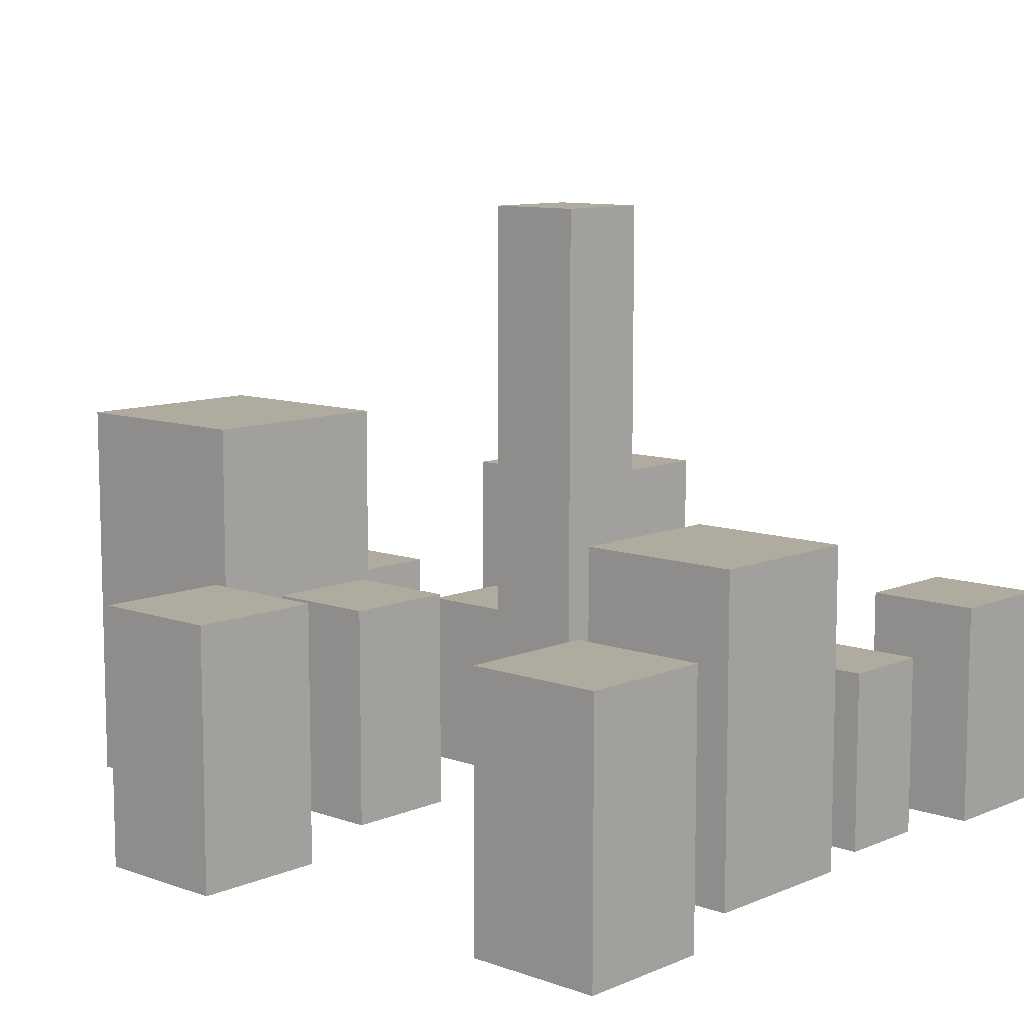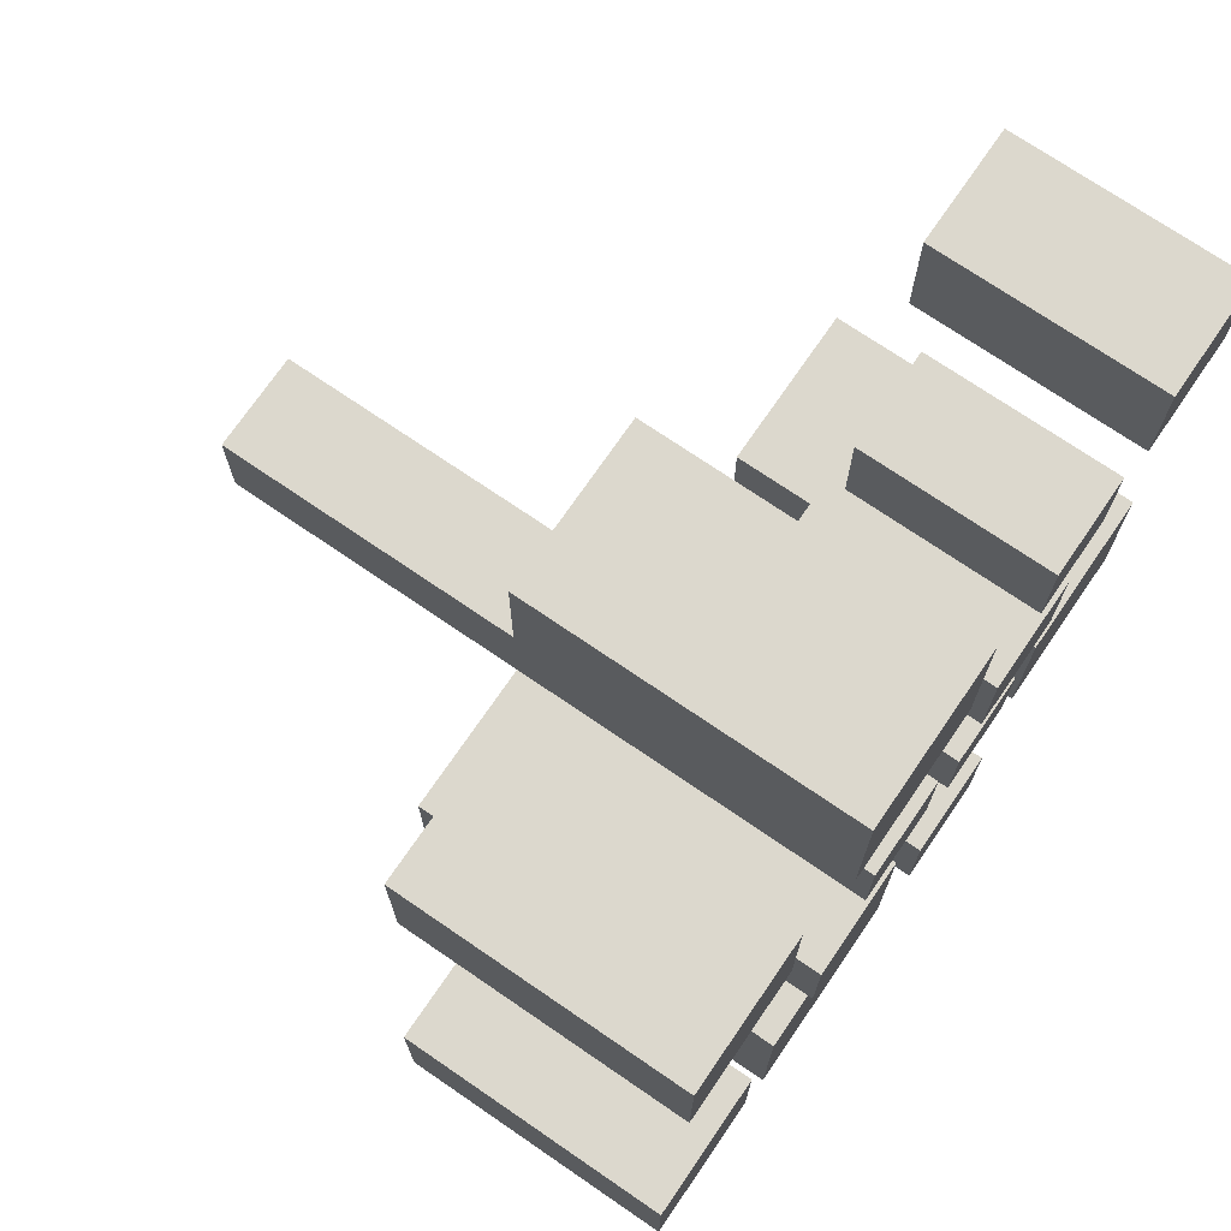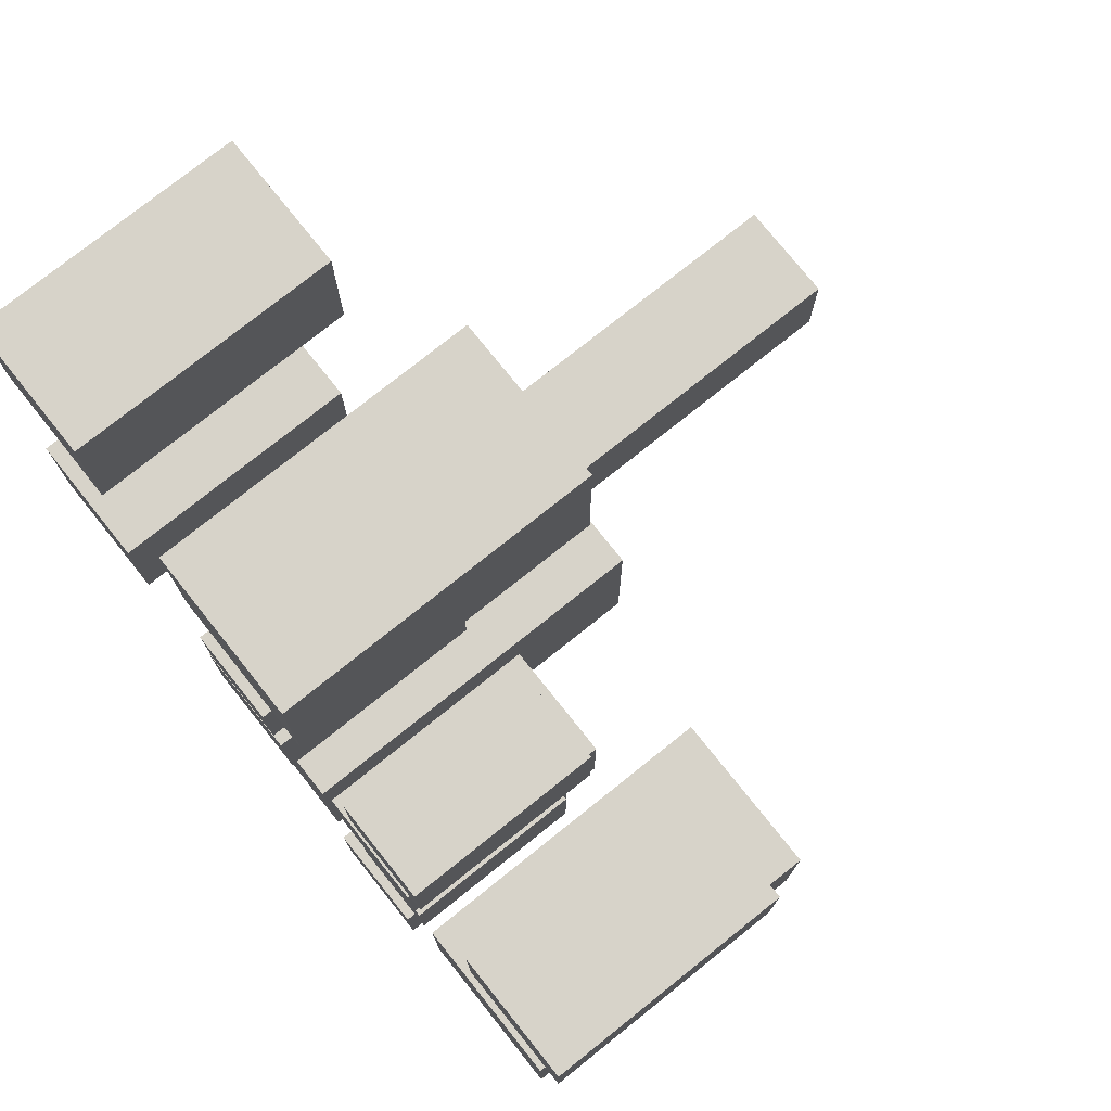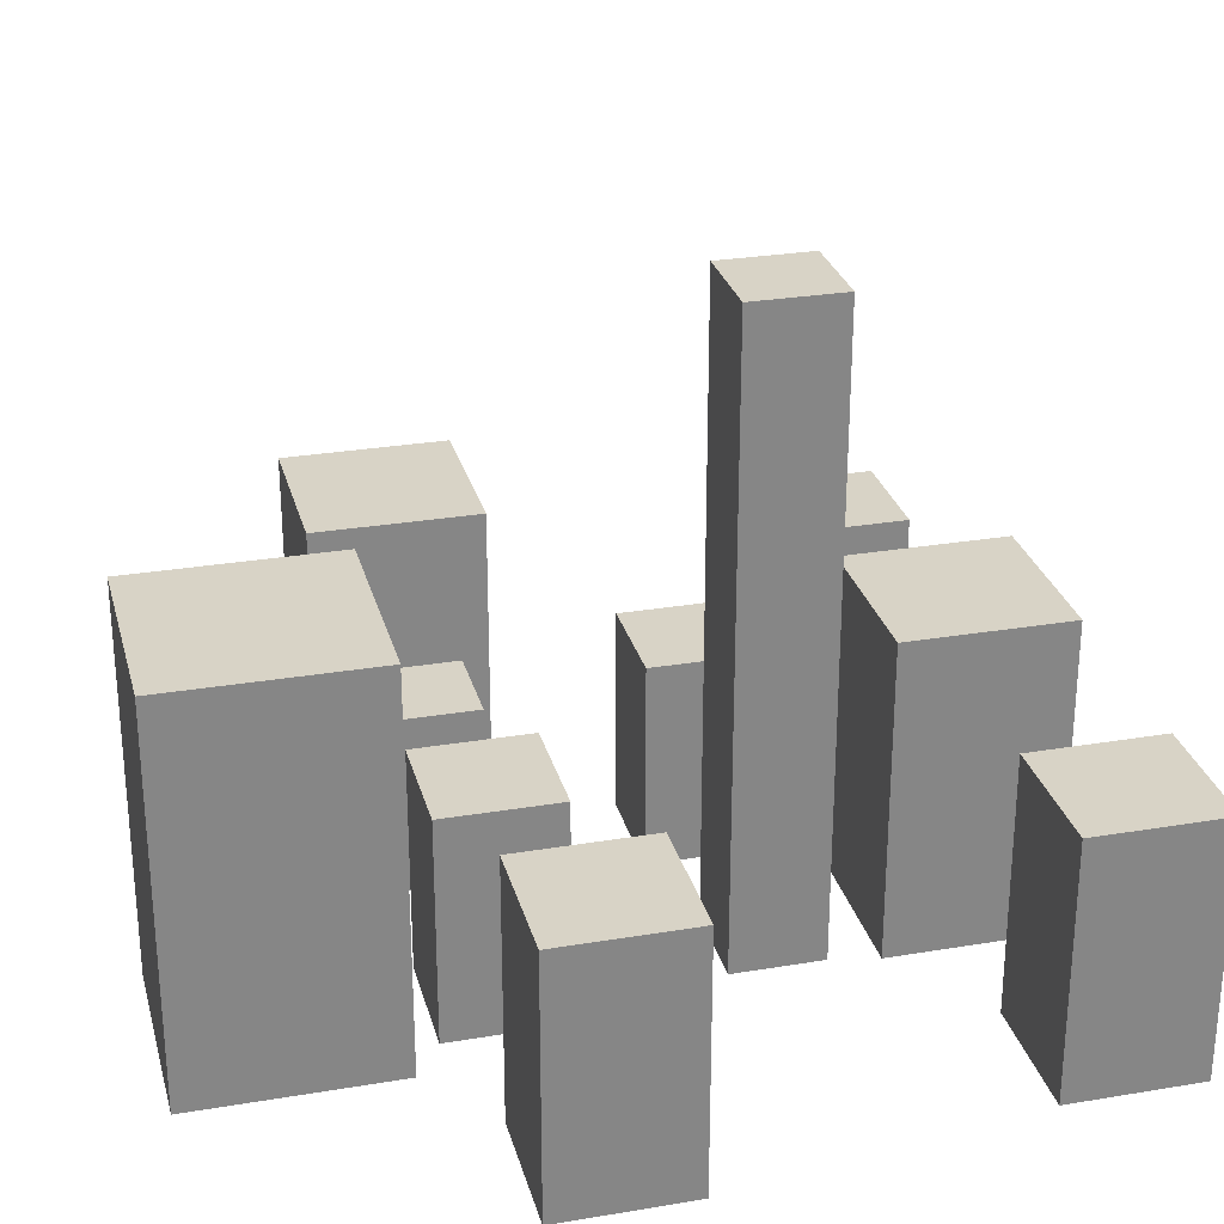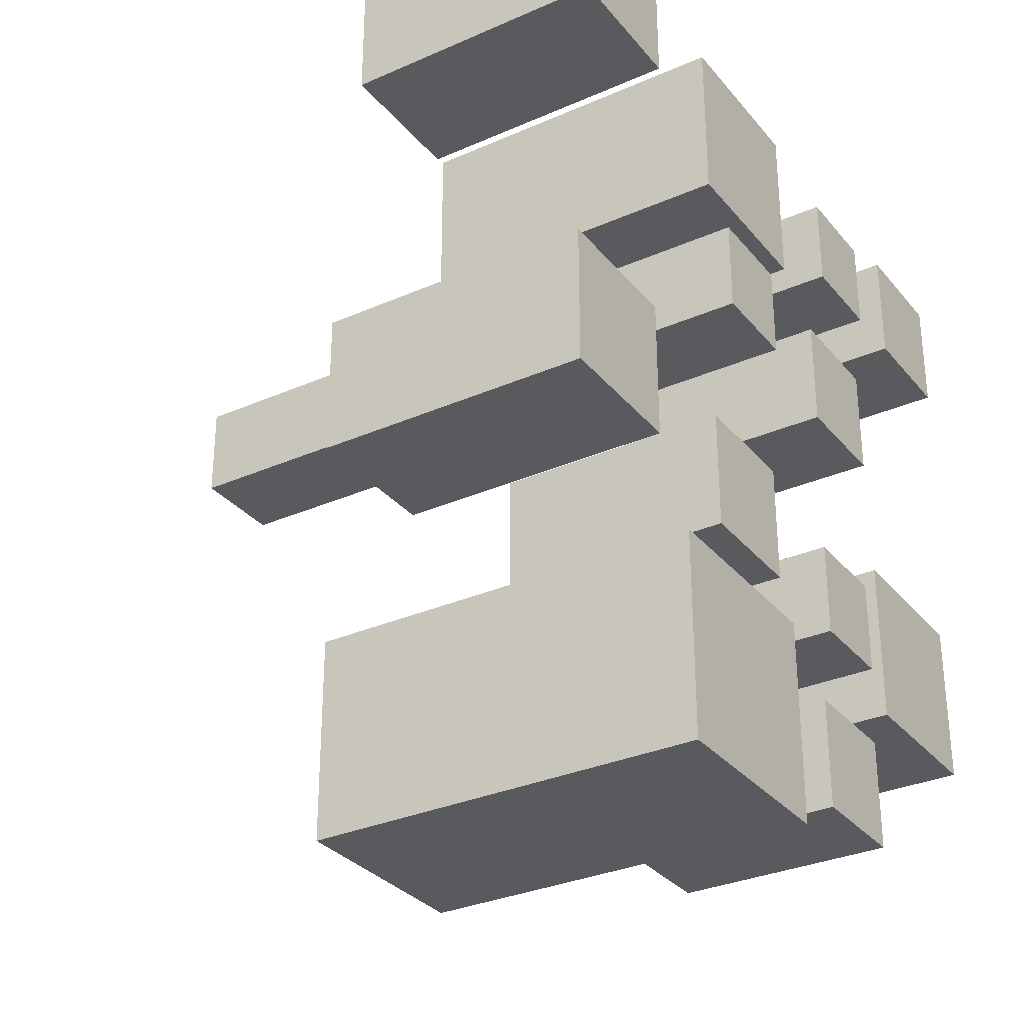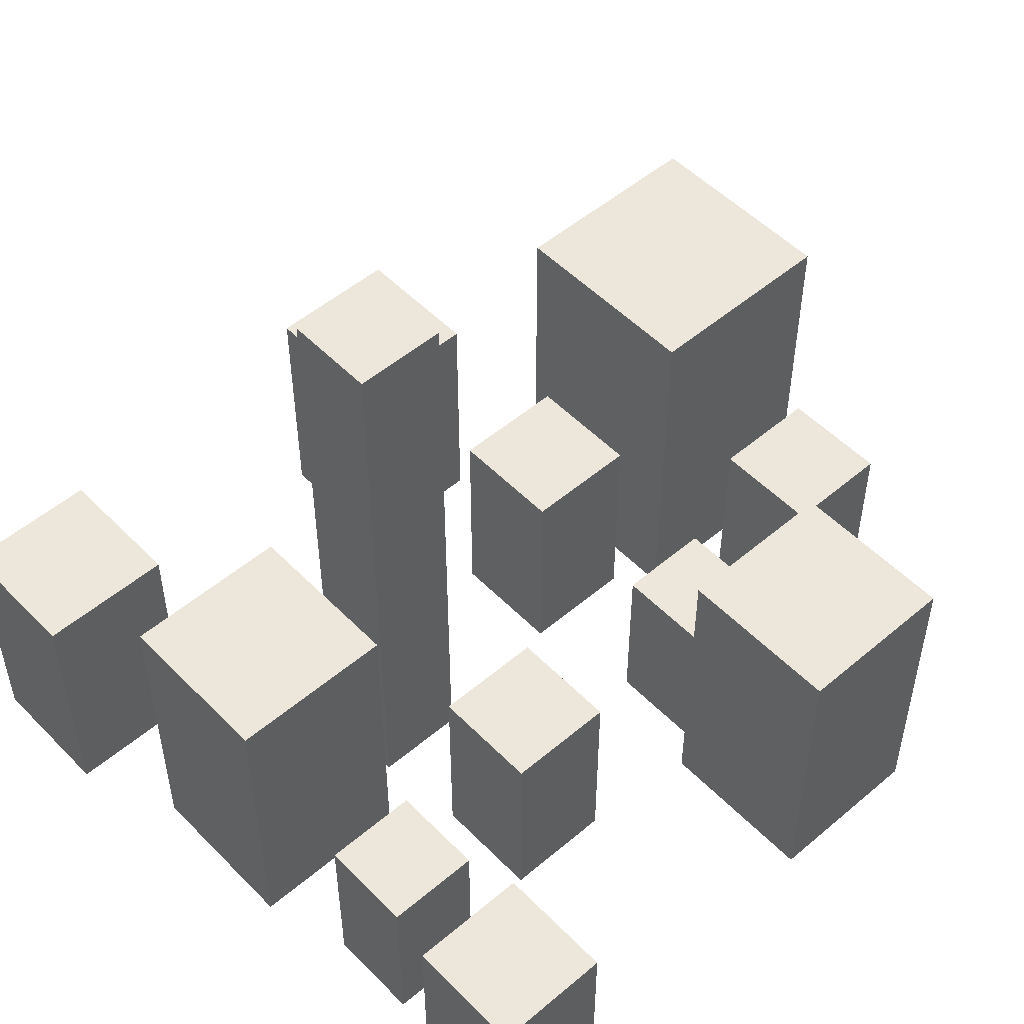
<metadata>
{"format":"obj","ext":"obj","renderer":"f3d","projection":"perspective","resolution":1024,"background":"white","views":[{"elev":9.7,"azim":-47.4,"up":"+Y"},{"elev":72.6,"azim":-55.6,"up":"+Z"},{"elev":76.3,"azim":51.4,"up":"+Z"},{"elev":27.9,"azim":-104.3,"up":"+Y"},{"elev":-31.2,"azim":-57.8,"up":"+Z"},{"elev":51.6,"azim":47.5,"up":"+Y"}]}
</metadata>
<code>
o Cube.004
v -4.409 8.47 -9.346
v -4.409 0.1005 -9.346
v -0.06169 8.47 -9.346
v -0.06169 0.1005 -9.346
v -4.409 8.47 -4.998
v -4.409 0.1005 -4.998
v -0.06169 8.47 -4.998
v -0.06169 0.1005 -4.998
v 3.617 3.909 -4.405
v 3.617 0.05884 -4.405
v 3.617 3.909 -2.405
v 3.617 0.05884 -2.405
v 1.617 3.909 -4.405
v 1.617 0.05884 -4.405
v 1.617 3.909 -2.405
v 1.617 0.05884 -2.405
v 7.642 6.796 -5.273
v 7.642 0.02867 -5.273
v 7.642 6.796 -1.758
v 7.642 0.02867 -1.758
v 4.127 6.796 -5.273
v 4.127 0.02867 -5.273
v 4.127 6.796 -1.758
v 4.127 0.02867 -1.758
v 3.071 4.375 -8.716
v 3.071 -0.08942 -8.716
v 3.071 4.375 -6.397
v 3.071 -0.08942 -6.397
v 0.7524 4.375 -8.716
v 0.7524 -0.08942 -8.716
v 0.7524 4.375 -6.397
v 0.7524 -0.08942 -6.397
v -3.336 4.722 -4.368
v -3.336 -0.03981 -4.368
v -0.8624 4.722 -4.368
v -0.8624 -0.03981 -4.368
v -3.336 4.722 -1.894
v -3.336 -0.03981 -1.894
v -0.8624 4.722 -1.894
v -0.8624 -0.03981 -1.894
v -8.667 5.419 -3.693
v -8.667 -0.102 -3.693
v -5.8 5.419 -3.693
v -5.8 -0.102 -3.693
v -8.667 5.419 -0.8254
v -8.667 -0.102 -0.8254
v -5.8 5.419 -0.8254
v -5.8 -0.102 -0.8254
v 4.398 3.79 5.084
v 4.398 -0.0602 5.084
v 4.398 3.79 7.084
v 4.398 -0.0602 7.084
v 2.398 3.79 5.084
v 2.398 -0.0602 5.084
v 2.398 3.79 7.084
v 2.398 -0.0602 7.084
v 0.6219 6.836 4.216
v 0.6219 0.06835 4.216
v 0.6219 6.836 7.731
v 0.6219 0.06835 7.731
v -2.893 6.836 4.216
v -2.893 0.06835 4.216
v -2.893 6.836 7.731
v -2.893 0.06835 7.731
v 3.853 4.414 0.7729
v 3.853 -0.04975 0.7729
v 3.853 4.414 3.092
v 3.853 -0.04975 3.092
v 1.534 4.414 0.7729
v 1.534 -0.04975 0.7729
v 1.534 4.414 3.092
v 1.534 -0.04975 3.092
v 5.818 4.722 5.121
v 5.818 -0.03981 5.121
v 8.292 4.722 5.121
v 8.292 -0.03981 5.121
v 5.818 4.722 7.595
v 5.818 -0.03981 7.595
v 8.292 4.722 7.595
v 8.292 -0.03981 7.595
v -2.435 13.44 1.336
v -2.435 -0.1096 1.336
v -0.4732 13.44 1.336
v -0.4732 -0.1096 1.336
v -2.435 13.44 3.298
v -2.435 -0.1096 3.298
v -0.4732 13.44 3.298
v -0.4732 -0.1096 3.298
v -7.886 5.538 5.796
v -7.886 0.017 5.796
v -5.018 5.538 5.796
v -5.018 0.017 5.796
v -7.886 5.538 8.664
v -7.886 0.017 8.664
v -5.018 5.538 8.664
v -5.018 0.017 8.664
f 1 5 7 3
f 4 3 7 8
f 8 7 5 6
f 6 2 4 8
f 2 1 3 4
f 6 5 1 2
f 9 13 15 11
f 12 11 15 16
f 16 15 13 14
f 14 10 12 16
f 10 9 11 12
f 14 13 9 10
f 17 21 23 19
f 20 19 23 24
f 24 23 21 22
f 22 18 20 24
f 18 17 19 20
f 22 21 17 18
f 25 29 31 27
f 28 27 31 32
f 32 31 29 30
f 30 26 28 32
f 26 25 27 28
f 30 29 25 26
f 33 37 39 35
f 36 35 39 40
f 40 39 37 38
f 38 34 36 40
f 34 33 35 36
f 38 37 33 34
f 41 45 47 43
f 44 43 47 48
f 48 47 45 46
f 46 42 44 48
f 42 41 43 44
f 46 45 41 42
f 49 53 55 51
f 52 51 55 56
f 56 55 53 54
f 54 50 52 56
f 50 49 51 52
f 54 53 49 50
f 57 61 63 59
f 60 59 63 64
f 64 63 61 62
f 62 58 60 64
f 58 57 59 60
f 62 61 57 58
f 65 69 71 67
f 68 67 71 72
f 72 71 69 70
f 70 66 68 72
f 66 65 67 68
f 70 69 65 66
f 73 77 79 75
f 76 75 79 80
f 80 79 77 78
f 78 74 76 80
f 74 73 75 76
f 78 77 73 74
f 81 85 87 83
f 84 83 87 88
f 88 87 85 86
f 86 82 84 88
f 82 81 83 84
f 86 85 81 82
f 89 93 95 91
f 92 91 95 96
f 96 95 93 94
f 94 90 92 96
f 90 89 91 92
f 94 93 89 90
o Cube.004
v -4.409 8.47 -9.346
v -4.409 0.1005 -9.346
v -0.06169 8.47 -9.346
v -0.06169 0.1005 -9.346
v -4.409 8.47 -4.998
v -4.409 0.1005 -4.998
v -0.06169 8.47 -4.998
v -0.06169 0.1005 -4.998
v 3.617 3.909 -4.405
v 3.617 0.05884 -4.405
v 3.617 3.909 -2.405
v 3.617 0.05884 -2.405
v 1.617 3.909 -4.405
v 1.617 0.05884 -4.405
v 1.617 3.909 -2.405
v 1.617 0.05884 -2.405
v 7.642 6.796 -5.273
v 7.642 0.02867 -5.273
v 7.642 6.796 -1.758
v 7.642 0.02867 -1.758
v 4.127 6.796 -5.273
v 4.127 0.02867 -5.273
v 4.127 6.796 -1.758
v 4.127 0.02867 -1.758
v 3.071 4.375 -8.716
v 3.071 -0.08942 -8.716
v 3.071 4.375 -6.397
v 3.071 -0.08942 -6.397
v 0.7524 4.375 -8.716
v 0.7524 -0.08942 -8.716
v 0.7524 4.375 -6.397
v 0.7524 -0.08942 -6.397
v -3.336 4.722 -4.368
v -3.336 -0.03981 -4.368
v -0.8624 4.722 -4.368
v -0.8624 -0.03981 -4.368
v -3.336 4.722 -1.894
v -3.336 -0.03981 -1.894
v -0.8624 4.722 -1.894
v -0.8624 -0.03981 -1.894
v -8.667 5.419 -3.693
v -8.667 -0.102 -3.693
v -5.8 5.419 -3.693
v -5.8 -0.102 -3.693
v -8.667 5.419 -0.8254
v -8.667 -0.102 -0.8254
v -5.8 5.419 -0.8254
v -5.8 -0.102 -0.8254
v 4.398 3.79 5.084
v 4.398 -0.0602 5.084
v 4.398 3.79 7.084
v 4.398 -0.0602 7.084
v 2.398 3.79 5.084
v 2.398 -0.0602 5.084
v 2.398 3.79 7.084
v 2.398 -0.0602 7.084
v 0.6219 6.836 4.216
v 0.6219 0.06835 4.216
v 0.6219 6.836 7.731
v 0.6219 0.06835 7.731
v -2.893 6.836 4.216
v -2.893 0.06835 4.216
v -2.893 6.836 7.731
v -2.893 0.06835 7.731
v 3.853 4.414 0.7729
v 3.853 -0.04975 0.7729
v 3.853 4.414 3.092
v 3.853 -0.04975 3.092
v 1.534 4.414 0.7729
v 1.534 -0.04975 0.7729
v 1.534 4.414 3.092
v 1.534 -0.04975 3.092
v 5.818 4.722 5.121
v 5.818 -0.03981 5.121
v 8.292 4.722 5.121
v 8.292 -0.03981 5.121
v 5.818 4.722 7.595
v 5.818 -0.03981 7.595
v 8.292 4.722 7.595
v 8.292 -0.03981 7.595
v -2.435 13.44 1.336
v -2.435 -0.1096 1.336
v -0.4732 13.44 1.336
v -0.4732 -0.1096 1.336
v -2.435 13.44 3.298
v -2.435 -0.1096 3.298
v -0.4732 13.44 3.298
v -0.4732 -0.1096 3.298
v -7.886 5.538 5.796
v -7.886 0.017 5.796
v -5.018 5.538 5.796
v -5.018 0.017 5.796
v -7.886 5.538 8.664
v -7.886 0.017 8.664
v -5.018 5.538 8.664
v -5.018 0.017 8.664
f 1 5 7 3
f 4 3 7 8
f 8 7 5 6
f 6 2 4 8
f 2 1 3 4
f 6 5 1 2
f 9 13 15 11
f 12 11 15 16
f 16 15 13 14
f 14 10 12 16
f 10 9 11 12
f 14 13 9 10
f 17 21 23 19
f 20 19 23 24
f 24 23 21 22
f 22 18 20 24
f 18 17 19 20
f 22 21 17 18
f 25 29 31 27
f 28 27 31 32
f 32 31 29 30
f 30 26 28 32
f 26 25 27 28
f 30 29 25 26
f 33 37 39 35
f 36 35 39 40
f 40 39 37 38
f 38 34 36 40
f 34 33 35 36
f 38 37 33 34
f 41 45 47 43
f 44 43 47 48
f 48 47 45 46
f 46 42 44 48
f 42 41 43 44
f 46 45 41 42
f 49 53 55 51
f 52 51 55 56
f 56 55 53 54
f 54 50 52 56
f 50 49 51 52
f 54 53 49 50
f 57 61 63 59
f 60 59 63 64
f 64 63 61 62
f 62 58 60 64
f 58 57 59 60
f 62 61 57 58
f 65 69 71 67
f 68 67 71 72
f 72 71 69 70
f 70 66 68 72
f 66 65 67 68
f 70 69 65 66
f 73 77 79 75
f 76 75 79 80
f 80 79 77 78
f 78 74 76 80
f 74 73 75 76
f 78 77 73 74
f 81 85 87 83
f 84 83 87 88
f 88 87 85 86
f 86 82 84 88
f 82 81 83 84
f 86 85 81 82
f 89 93 95 91
f 92 91 95 96
f 96 95 93 94
f 94 90 92 96
f 90 89 91 92
f 94 93 89 90

</code>
